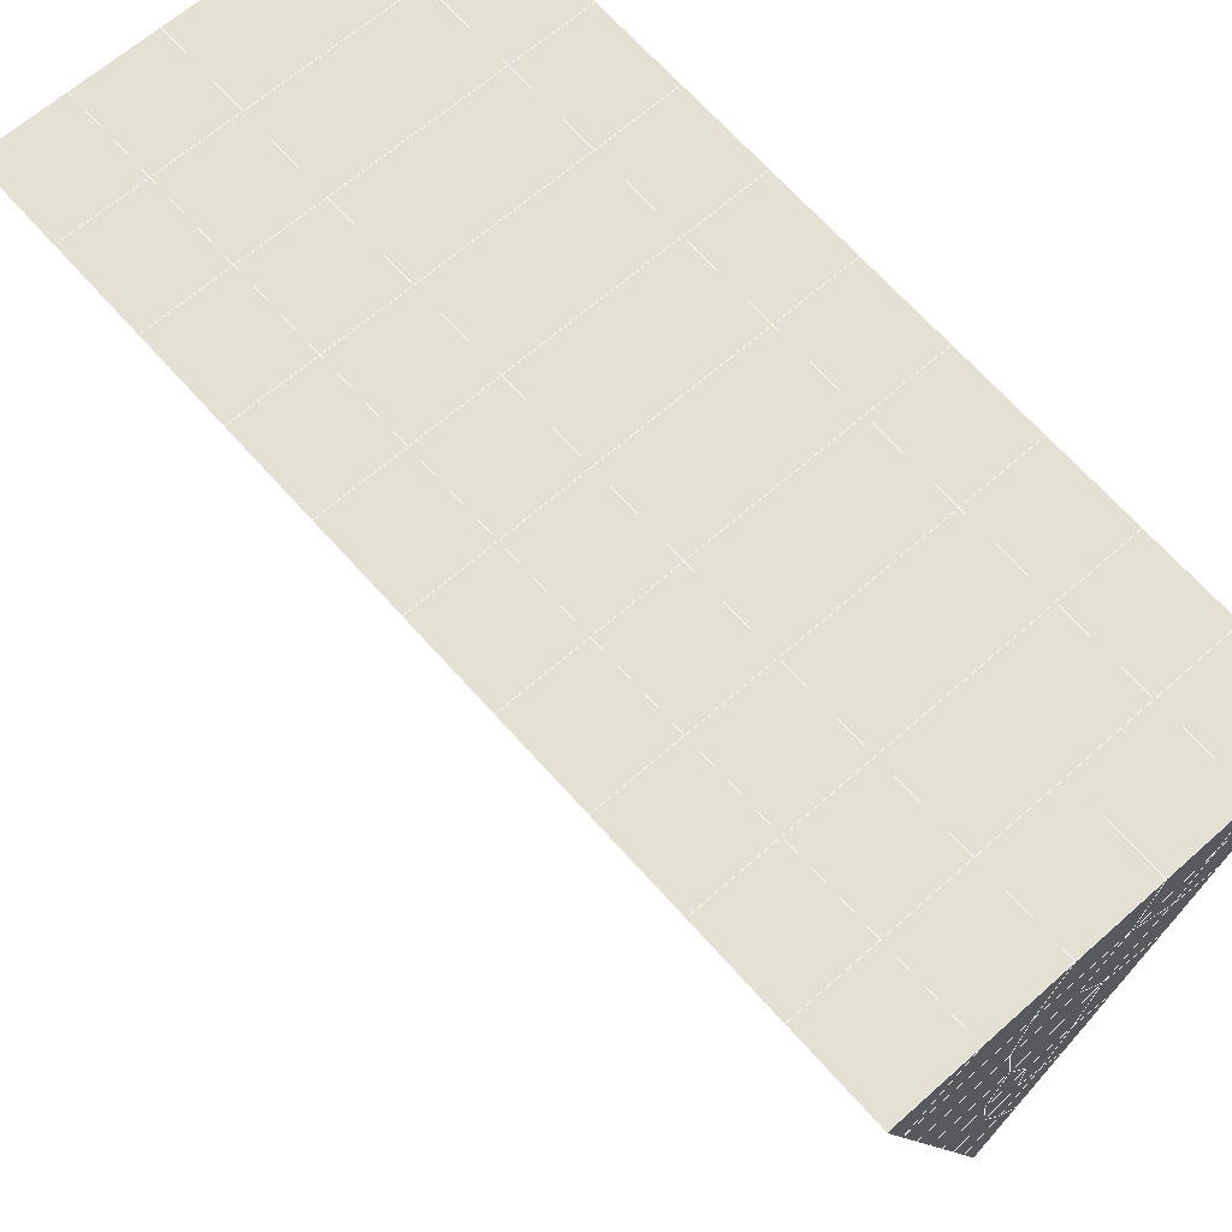
<metadata>
{"format":"obj","ext":"obj","renderer":"f3d","projection":"perspective","resolution":1024,"background":"white","views":[{"elev":63.5,"azim":-42.1,"up":"+Y"}]}
</metadata>
<code>
v 49 17.75 20.7
v 51 17.75 20.7
v 50.89 15.8 20.57
v 49.04 15.49 20.54
v 49 17.59 22.9
v 51 17.59 22.9
v 49 17.44 25.09
v 51 17.44 25.09
v 49 17.29 27.29
v 51 17.29 27.29
v 49 17.13 29.48
v 51 17.13 29.48
v 49 16.98 31.68
v 51 16.98 31.68
v 49 16.83 33.87
v 51 16.83 33.87
v 49 16.67 36.06
v 51 16.67 36.06
v 49 16.52 38.26
v 51 16.52 38.26
v 49 16.37 40.45
v 51 16.37 40.45
v 49 16.21 42.65
v 51 16.21 42.65
v 48.58 14.05 42.5
v 50.89 13.89 42.49
v 48.54 12.06 42.36
v 50.12 12.15 42.36
v 49.04 9.854 42.2
v 51.12 10.53 42.25
v 49.84 8.187 42.09
v 51.02 8.17 42.09
v 49.96 6.706 41.98
v 50.69 6.196 41.95
v 49.26 6.129 41.94
v 49.99 4.524 41.83
v 48.57 5.525 41.9
v 49.29 3.387 41.75
v 48.57 5.678 39.71
v 49.29 3.54 39.56
v 48.57 5.831 37.51
v 49.29 3.694 37.36
v 48.57 5.985 35.32
v 49.29 3.847 35.17
v 48.57 6.139 33.12
v 49.29 4.001 32.97
v 48.57 6.292 30.93
v 49.29 4.154 30.78
v 48.57 6.445 28.73
v 49.29 4.307 28.58
v 48.57 6.599 26.54
v 49.29 4.461 26.39
v 48.57 6.752 24.34
v 49.29 4.614 24.2
v 48.57 6.906 22.15
v 49.29 4.768 22
v 48.57 7.059 19.96
v 49.29 4.921 19.81
v 50.01 7.431 19.98
v 50 5.543 19.85
v 51.43 7.059 19.95
v 50.71 4.922 19.81
v 51.43 6.906 22.15
v 50.71 4.768 22
v 51.43 6.752 24.34
v 50.71 4.614 24.2
v 51.43 6.599 26.54
v 50.71 4.461 26.39
v 51.43 6.445 28.73
v 50.71 4.308 28.58
v 51.43 6.292 30.93
v 50.71 4.154 30.78
v 51.43 6.138 33.12
v 50.71 4.001 32.97
v 51.43 5.985 35.32
v 50.71 3.847 35.17
v 51.43 5.832 37.51
v 50.71 3.694 37.36
v 51.43 5.678 39.71
v 50.71 3.54 39.56
v 51.43 5.525 41.9
v 50.71 3.387 41.75
v 52.14 7.662 42.05
v 52.14 7.816 39.86
v 52.14 7.969 37.66
v 52.14 8.123 35.47
v 52.14 8.276 33.27
v 52.14 8.429 31.08
v 52.14 8.583 28.88
v 52.14 8.736 26.69
v 52.14 8.89 24.49
v 52.14 9.043 22.3
v 52.14 9.197 20.1
v 50.04 10.06 20.16
v 47.86 9.197 20.1
v 47.86 9.043 22.3
v 47.86 8.89 24.49
v 47.86 8.736 26.69
v 47.86 8.583 28.88
v 47.86 8.43 31.08
v 47.86 8.276 33.27
v 47.86 8.123 35.47
v 47.86 7.969 37.66
v 47.86 7.815 39.86
v 47.86 7.662 42.05
v 48.84 7.965 42.07
v 50 1.249 41.6
v 50 1.403 39.41
v 50 1.556 37.21
v 50 1.709 35.02
v 50 1.863 32.82
v 50 2.017 30.63
v 50 2.17 28.43
v 50 2.323 26.24
v 50 2.477 24.05
v 50 2.631 21.85
v 50 2.784 19.66
v 51.49 12.07 20.31
v 52.86 11.33 20.25
v 52.19 13.79 20.43
v 53.57 13.47 20.4
v 52.62 15.77 20.56
v 54.29 15.61 20.55
v 53 17.75 20.7
v 55 17.75 20.7
v 53 17.59 22.9
v 55 17.59 22.9
v 53 17.44 25.09
v 55 17.44 25.09
v 53 17.29 27.29
v 55 17.29 27.29
v 53 17.13 29.48
v 55 17.13 29.48
v 53 16.98 31.68
v 55 16.98 31.68
v 53 16.83 33.87
v 55 16.83 33.87
v 53 16.67 36.06
v 55 16.67 36.07
v 53 16.52 38.26
v 55 16.52 38.26
v 53 16.37 40.45
v 55 16.37 40.45
v 53 16.21 42.65
v 55 16.21 42.65
v 52.76 14.26 42.51
v 54.29 14.08 42.5
v 52.24 12.52 42.39
v 53.57 11.94 42.35
v 52.86 9.8 42.2
v 47.14 9.8 42.2
v 46.43 11.94 42.35
v 45.71 14.08 42.5
v 47 16.21 42.65
v 47 16.37 40.45
v 47 16.52 38.26
v 47 16.67 36.06
v 47 16.83 33.87
v 47 16.98 31.68
v 47 17.13 29.48
v 47 17.29 27.29
v 47 17.44 25.09
v 47 17.59 22.9
v 47 17.75 20.7
v 47.23 15.82 20.57
v 48.83 12.26 20.32
v 50.46 13.73 20.42
v 47.14 11.33 20.25
v 47.14 11.18 22.45
v 47.14 11.03 24.64
v 47.14 10.87 26.84
v 47.14 10.72 29.03
v 47.14 10.57 31.23
v 47.14 10.41 33.42
v 47.14 10.26 35.62
v 47.14 10.11 37.81
v 47.14 9.953 40.01
v 52.86 11.18 22.45
v 52.86 11.03 24.64
v 52.86 10.87 26.84
v 52.86 10.72 29.03
v 52.86 10.57 31.23
v 52.86 10.41 33.42
v 52.86 10.26 35.62
v 52.86 10.11 37.81
v 52.86 9.953 40.01
v 53.57 12.09 40.16
v 53.57 12.24 37.96
v 53.57 12.4 35.77
v 53.57 12.55 33.57
v 53.57 12.7 31.38
v 53.57 12.86 29.18
v 53.57 13.01 26.99
v 53.57 13.16 24.79
v 53.57 13.32 22.6
v 54.29 14.23 40.3
v 54.29 14.38 38.11
v 54.29 14.54 35.92
v 54.29 14.69 33.72
v 54.29 14.84 31.53
v 54.29 15 29.33
v 54.29 15.15 27.14
v 54.29 15.3 24.94
v 54.29 15.46 22.75
v 47.79 14.13 20.45
v 46.43 13.47 20.4
v 46.43 13.32 22.6
v 46.43 13.16 24.79
v 46.43 13.01 26.99
v 46.43 12.86 29.18
v 46.43 12.7 31.38
v 46.43 12.55 33.57
v 46.43 12.4 35.77
v 46.43 12.24 37.96
v 46.43 12.09 40.16
v 45.71 15.61 20.55
v 45.71 15.46 22.75
v 45.71 15.3 24.94
v 45.71 15.15 27.14
v 45.71 15 29.33
v 45.71 14.84 31.53
v 45.71 14.69 33.72
v 45.71 14.54 35.92
v 45.71 14.38 38.11
v 45.71 14.23 40.3
v 45 17.75 20.7
v 45 17.59 22.9
v 45 17.44 25.09
v 45 17.29 27.29
v 45 17.13 29.48
v 45 16.98 31.68
v 45 16.83 33.87
v 45 16.67 36.06
v 45 16.52 38.26
v 45 16.37 40.45
v 45 16.21 42.65
v 49.96 6.706 41.98
v 49.84 8.187 42.09
v 49.04 9.854 42.2
v 47.14 9.8 42.2
v 47.14 9.953 40.01
v 47.86 7.815 39.86
v 48.57 5.678 39.71
v 49.29 3.54 39.56
v 49.29 3.387 41.75
v 50 1.249 41.6
v 50.71 3.387 41.75
v 50.71 3.54 39.56
v 51.43 5.678 39.71
v 51.43 5.525 41.9
v 52.14 7.662 42.05
v 51.02 8.17 42.09
v 51.12 10.53 42.25
v 48.84 7.965 42.07
v 47.86 7.662 42.05
v 48.57 5.525 41.9
v 49.99 4.524 41.83
v 50.69 6.196 41.95
v 49.26 6.129 41.94
v 48.57 5.831 37.51
v 47.86 7.969 37.66
v 47.14 10.11 37.81
v 46.43 12.24 37.96
v 46.43 12.09 40.15
v 46.43 11.94 42.35
v 48.54 12.06 42.36
v 52.24 12.52 42.39
v 50.89 13.89 42.49
v 50.12 12.15 42.36
v 52.86 9.8 42.2
v 52.14 7.816 39.86
v 51.43 5.832 37.51
v 50.71 3.694 37.36
v 50 1.403 39.41
v 45.71 14.08 42.5
v 45.71 14.23 40.3
v 45.71 14.38 38.11
v 45.71 14.54 35.92
v 46.43 12.4 35.77
v 47.14 10.26 35.62
v 47.86 8.123 35.47
v 52.76 14.26 42.51
v 53.57 11.94 42.35
v 53.57 12.09 40.16
v 52.86 9.953 40.01
v 52.86 10.11 37.81
v 52.14 7.969 37.66
v 52.14 8.123 35.47
v 51.43 5.985 35.32
v 51.43 6.138 33.12
v 50.71 4.001 32.97
v 50.71 3.847 35.17
v 50 1.709 35.02
v 50 1.556 37.21
v 49.29 3.694 37.36
v 54.29 14.08 42.5
v 53 16.21 42.65
v 51 16.21 42.65
v 48.58 14.05 42.5
v 55 16.21 42.65
v 55 16.37 40.45
v 55 16.52 38.26
v 55 16.67 36.06
v 54.29 14.54 35.91
v 54.29 14.69 33.72
v 53.57 12.55 33.57
v 53.57 12.7 31.38
v 52.86 10.57 31.23
v 52.86 10.72 29.03
v 52.14 8.583 28.88
v 52.14 8.736 26.69
v 51.43 6.599 26.54
v 51.43 6.752 24.34
v 50.71 4.614 24.19
v 50.71 4.461 26.39
v 50 2.323 26.24
v 50 2.17 28.43
v 49.29 4.307 28.58
v 49.29 4.154 30.78
v 48.57 6.292 30.93
v 48.57 6.139 33.12
v 47.86 8.276 33.27
v 48.57 5.985 35.32
v 49.29 4.001 32.97
v 50 2.017 30.63
v 50.71 4.308 28.58
v 51.43 6.445 28.73
v 52.14 8.429 31.08
v 52.86 10.41 33.42
v 53.57 12.4 35.77
v 54.29 14.38 38.11
v 53 16.52 38.26
v 53 16.37 40.45
v 54.29 14.23 40.3
v 53.57 12.24 37.96
v 52.86 10.26 35.62
v 52.14 8.276 33.27
v 51.43 6.292 30.93
v 50.71 4.154 30.78
v 50 1.863 32.82
v 49.29 3.847 35.17
v 51 16.37 40.45
v 49 16.21 42.65
v 45 16.21 42.65
v 45 16.37 40.45
v 45 16.52 38.26
v 45 16.67 36.06
v 45.71 14.69 33.72
v 46.43 12.55 33.57
v 47.14 10.41 33.42
v 47 16.37 40.45
v 49 16.37 40.45
v 51 16.52 38.26
v 53 16.67 36.06
v 55 16.83 33.87
v 54.29 14.84 31.53
v 53.57 12.86 29.18
v 52.86 10.87 26.84
v 52.14 8.89 24.49
v 51.43 6.906 22.15
v 50.71 4.768 22
v 50 2.477 24.04
v 49.29 4.461 26.39
v 48.57 6.445 28.73
v 47.86 8.43 31.08
v 47.14 10.57 31.23
v 47.86 8.583 28.88
v 48.57 6.599 26.54
v 49.29 4.614 24.2
v 50 2.631 21.85
v 50.71 4.922 19.81
v 51.43 7.059 19.95
v 52.14 9.043 22.3
v 52.86 11.03 24.64
v 53.57 13.01 26.99
v 54.29 15 29.33
v 55 16.98 31.68
v 53 16.83 33.87
v 51 16.67 36.06
v 49 16.52 38.26
v 47 16.21 42.65
v 50 2.784 19.66
v 49.29 4.921 19.81
v 49.29 4.768 22
v 48.57 6.906 22.15
v 48.57 6.752 24.34
v 47.86 8.89 24.49
v 47.86 8.736 26.69
v 47.14 10.87 26.84
v 47.14 10.72 29.03
v 46.43 12.86 29.18
v 46.43 12.7 31.38
v 50 5.543 19.85
v 50.01 7.431 19.98
v 52.14 9.197 20.1
v 52.86 11.18 22.45
v 53.57 13.16 24.79
v 54.29 15.15 27.14
v 55 17.13 29.48
v 53 16.98 31.68
v 51 16.83 33.87
v 49 16.67 36.06
v 47 16.52 38.26
v 47 16.67 36.06
v 45 16.83 33.87
v 45.71 14.84 31.53
v 48.57 7.059 19.96
v 47.86 9.043 22.3
v 47.14 11.03 24.64
v 46.43 13.01 26.99
v 45.71 15 29.33
v 45 16.98 31.68
v 47 16.83 33.87
v 49 16.83 33.87
v 47 16.98 31.68
v 45 17.13 29.48
v 45.71 15.15 27.14
v 46.43 13.16 24.79
v 47.14 11.18 22.45
v 47.86 9.197 20.1
v 50.04 10.06 20.16
v 52.86 11.33 20.25
v 53.57 13.32 22.6
v 54.29 15.3 24.94
v 55 17.29 27.29
v 53 17.13 29.48
v 51 16.98 31.68
v 49 16.98 31.68
v 47 17.13 29.48
v 45 17.29 27.29
v 45.71 15.3 24.94
v 46.43 13.32 22.6
v 47.14 11.33 20.25
v 51.49 12.07 20.31
v 53.57 13.47 20.4
v 54.29 15.46 22.75
v 55 17.44 25.09
v 53 17.29 27.29
v 51 17.13 29.48
v 49 17.13 29.48
v 47 17.29 27.29
v 45 17.44 25.09
v 45.71 15.46 22.75
v 46.43 13.47 20.4
v 48.83 12.26 20.32
v 55 17.75 20.7
v 53 17.75 20.7
v 52.62 15.77 20.56
v 50.89 15.8 20.57
v 50.46 13.73 20.42
v 52.19 13.79 20.43
v 54.29 15.61 20.55
v 55 17.59 22.9
v 53 17.59 22.9
v 53 17.44 25.09
v 51 17.44 25.09
v 49 17.44 25.09
v 47 17.44 25.09
v 45 17.59 22.9
v 45.71 15.61 20.55
v 47.79 14.13 20.45
v 51 17.29 27.29
v 49 17.29 27.29
v 51 17.59 22.9
v 51 17.75 20.7
v 49 17.59 22.9
v 47 17.59 22.9
v 45 17.75 20.7
v 47.23 15.82 20.57
v 49.04 15.49 20.54
v 49 17.75 20.7
v 47 17.75 20.7
f 1 2 3
f 1 3 4
f 5 6 2
f 5 2 1
f 7 8 6
f 7 6 5
f 9 10 8
f 9 8 7
f 11 12 10
f 11 10 9
f 13 14 12
f 13 12 11
f 15 16 14
f 15 14 13
f 17 18 16
f 17 16 15
f 19 20 18
f 19 18 17
f 21 22 20
f 21 20 19
f 23 24 22
f 23 22 21
f 25 26 24
f 25 24 23
f 27 28 26
f 27 26 25
f 29 30 28
f 29 28 27
f 31 32 30
f 31 30 29
f 33 34 32
f 33 32 31
f 35 36 34
f 35 34 33
f 37 38 36
f 37 36 35
f 39 40 38
f 39 38 37
f 41 42 40
f 41 40 39
f 43 44 42
f 43 42 41
f 45 46 44
f 45 44 43
f 47 48 46
f 47 46 45
f 49 50 48
f 49 48 47
f 51 52 50
f 51 50 49
f 53 54 52
f 53 52 51
f 55 56 54
f 55 54 53
f 57 58 56
f 57 56 55
f 59 60 58
f 59 58 57
f 61 62 60
f 61 60 59
f 63 64 62
f 63 62 61
f 65 66 64
f 65 64 63
f 67 68 66
f 67 66 65
f 69 70 68
f 69 68 67
f 71 72 70
f 71 70 69
f 73 74 72
f 73 72 71
f 75 76 74
f 75 74 73
f 77 78 76
f 77 76 75
f 79 80 78
f 79 78 77
f 81 82 80
f 81 80 79
f 34 36 82
f 34 82 81
f 81 83 32
f 81 32 34
f 79 84 83
f 79 83 81
f 77 85 84
f 77 84 79
f 75 86 85
f 75 85 77
f 73 87 86
f 73 86 75
f 71 88 87
f 71 87 73
f 69 89 88
f 69 88 71
f 67 90 89
f 67 89 69
f 65 91 90
f 65 90 67
f 63 92 91
f 63 91 65
f 61 93 92
f 61 92 63
f 59 94 93
f 59 93 61
f 57 95 94
f 57 94 59
f 55 96 95
f 55 95 57
f 53 97 96
f 53 96 55
f 51 98 97
f 51 97 53
f 49 99 98
f 49 98 51
f 47 100 99
f 47 99 49
f 45 101 100
f 45 100 47
f 43 102 101
f 43 101 45
f 41 103 102
f 41 102 43
f 39 104 103
f 39 103 41
f 37 105 104
f 37 104 39
f 35 106 105
f 35 105 37
f 33 31 106
f 33 106 35
f 107 82 36
f 107 36 38
f 108 80 82
f 108 82 107
f 109 78 80
f 109 80 108
f 110 76 78
f 110 78 109
f 111 74 76
f 111 76 110
f 112 72 74
f 112 74 111
f 113 70 72
f 113 72 112
f 114 68 70
f 114 70 113
f 115 66 68
f 115 68 114
f 116 64 66
f 116 66 115
f 117 62 64
f 117 64 116
f 58 60 62
f 58 62 117
f 116 56 58
f 116 58 117
f 115 54 56
f 115 56 116
f 114 52 54
f 114 54 115
f 113 50 52
f 113 52 114
f 112 48 50
f 112 50 113
f 111 46 48
f 111 48 112
f 110 44 46
f 110 46 111
f 109 42 44
f 109 44 110
f 108 40 42
f 108 42 109
f 107 38 40
f 107 40 108
f 118 119 93
f 118 93 94
f 120 121 119
f 120 119 118
f 122 123 121
f 122 121 120
f 124 125 123
f 124 123 122
f 126 127 125
f 126 125 124
f 128 129 127
f 128 127 126
f 130 131 129
f 130 129 128
f 132 133 131
f 132 131 130
f 134 135 133
f 134 133 132
f 136 137 135
f 136 135 134
f 138 139 137
f 138 137 136
f 140 141 139
f 140 139 138
f 142 143 141
f 142 141 140
f 144 145 143
f 144 143 142
f 146 147 145
f 146 145 144
f 148 149 147
f 148 147 146
f 30 150 149
f 30 149 148
f 32 83 150
f 32 150 30
f 29 151 105
f 29 105 106
f 27 152 151
f 27 151 29
f 25 153 152
f 25 152 27
f 23 154 153
f 23 153 25
f 21 155 154
f 21 154 23
f 19 156 155
f 19 155 21
f 17 157 156
f 17 156 19
f 15 158 157
f 15 157 17
f 13 159 158
f 13 158 15
f 11 160 159
f 11 159 13
f 9 161 160
f 9 160 11
f 7 162 161
f 7 161 9
f 5 163 162
f 5 162 7
f 1 164 163
f 1 163 5
f 4 165 164
f 4 164 1
f 94 166 167
f 94 167 118
f 95 168 166
f 95 166 94
f 96 169 168
f 96 168 95
f 97 170 169
f 97 169 96
f 98 171 170
f 98 170 97
f 99 172 171
f 99 171 98
f 100 173 172
f 100 172 99
f 101 174 173
f 101 173 100
f 102 175 174
f 102 174 101
f 103 176 175
f 103 175 102
f 104 177 176
f 104 176 103
f 105 151 177
f 105 177 104
f 178 92 93
f 178 93 119
f 179 91 92
f 179 92 178
f 180 90 91
f 180 91 179
f 181 89 90
f 181 90 180
f 182 88 89
f 182 89 181
f 183 87 88
f 183 88 182
f 184 86 87
f 184 87 183
f 185 85 86
f 185 86 184
f 186 84 85
f 186 85 185
f 150 83 84
f 150 84 186
f 186 187 149
f 186 149 150
f 185 188 187
f 185 187 186
f 184 189 188
f 184 188 185
f 183 190 189
f 183 189 184
f 182 191 190
f 182 190 183
f 181 192 191
f 181 191 182
f 180 193 192
f 180 192 181
f 179 194 193
f 179 193 180
f 178 195 194
f 178 194 179
f 119 121 195
f 119 195 178
f 187 196 147
f 187 147 149
f 188 197 196
f 188 196 187
f 189 198 197
f 189 197 188
f 190 199 198
f 190 198 189
f 191 200 199
f 191 199 190
f 192 201 200
f 192 200 191
f 193 202 201
f 193 201 192
f 194 203 202
f 194 202 193
f 195 204 203
f 195 203 194
f 121 123 204
f 121 204 195
f 196 143 145
f 196 145 147
f 197 141 143
f 197 143 196
f 198 139 141
f 198 141 197
f 199 137 139
f 199 139 198
f 200 135 137
f 200 137 199
f 201 133 135
f 201 135 200
f 202 131 133
f 202 133 201
f 203 129 131
f 203 131 202
f 204 127 129
f 204 129 203
f 123 125 127
f 123 127 204
f 166 205 4
f 166 4 167
f 168 206 205
f 168 205 166
f 169 207 206
f 169 206 168
f 170 208 207
f 170 207 169
f 171 209 208
f 171 208 170
f 172 210 209
f 172 209 171
f 173 211 210
f 173 210 172
f 174 212 211
f 174 211 173
f 175 213 212
f 175 212 174
f 176 214 213
f 176 213 175
f 177 215 214
f 177 214 176
f 151 152 215
f 151 215 177
f 144 24 26
f 144 26 146
f 142 22 24
f 142 24 144
f 140 20 22
f 140 22 142
f 138 18 20
f 138 20 140
f 136 16 18
f 136 18 138
f 134 14 16
f 134 16 136
f 132 12 14
f 132 14 134
f 130 10 12
f 130 12 132
f 128 8 10
f 128 10 130
f 126 6 8
f 126 8 128
f 124 2 6
f 124 6 126
f 122 3 2
f 122 2 124
f 120 167 3
f 120 3 122
f 206 216 165
f 206 165 205
f 207 217 216
f 207 216 206
f 208 218 217
f 208 217 207
f 209 219 218
f 209 218 208
f 210 220 219
f 210 219 209
f 211 221 220
f 211 220 210
f 212 222 221
f 212 221 211
f 213 223 222
f 213 222 212
f 214 224 223
f 214 223 213
f 215 225 224
f 215 224 214
f 152 153 225
f 152 225 215
f 216 226 164
f 216 164 165
f 217 227 226
f 217 226 216
f 218 228 227
f 218 227 217
f 219 229 228
f 219 228 218
f 220 230 229
f 220 229 219
f 221 231 230
f 221 230 220
f 222 232 231
f 222 231 221
f 223 233 232
f 223 232 222
f 224 234 233
f 224 233 223
f 225 235 234
f 225 234 224
f 153 236 235
f 153 235 225
f 227 163 164
f 227 164 226
f 228 162 163
f 228 163 227
f 229 161 162
f 229 162 228
f 230 160 161
f 230 161 229
f 231 159 160
f 231 160 230
f 232 158 159
f 232 159 231
f 233 157 158
f 233 158 232
f 234 156 157
f 234 157 233
f 235 155 156
f 235 156 234
f 236 154 155
f 236 155 235
f 28 30 148
f 28 148 26
f 167 4 3
f 4 205 165
f 120 118 167
f 154 236 153
f 148 146 26
f 31 29 106
l 237 238
l 238 239
l 239 240
l 240 241
l 241 242
l 242 243
l 243 244
l 244 245
l 245 246
l 246 247
l 247 248
l 248 249
l 249 250
l 250 251
l 251 252
l 252 253
l 253 239
l 239 254
l 254 255
l 255 256
l 256 245
l 245 257
l 257 247
l 247 250
l 250 258
l 258 252
l 252 238
l 238 254
l 254 259
l 259 237
l 237 258
l 258 257
l 257 259
l 259 256
l 256 243
l 243 260
l 260 261
l 261 262
l 262 263
l 263 264
l 264 265
l 265 266
l 266 239
l 253 267
l 267 268
l 268 269
l 269 253
l 253 270
l 270 251
l 251 271
l 271 249
l 249 272
l 272 273
l 273 248
l 248 274
l 274 246
l 240 265
l 265 275
l 275 276
l 276 277
l 277 278
l 278 279
l 279 280
l 280 281
l 281 261
l 261 242
l 242 255
l 255 240
l 268 282
l 282 267
l 267 283
l 283 284
l 284 285
l 285 286
l 286 287
l 287 288
l 288 289
l 289 290
l 290 291
l 291 292
l 292 293
l 293 294
l 294 295
l 295 244
l 244 274
l 274 294
l 294 273
l 273 292
l 292 289
l 289 272
l 272 287
l 287 271
l 271 285
l 285 270
l 270 283
l 283 296
l 296 282
l 282 297
l 297 298
l 298 268
l 268 299
l 299 266
l 266 269
l 300 301
l 301 302
l 302 303
l 303 304
l 304 305
l 305 306
l 306 307
l 307 308
l 308 309
l 309 310
l 310 311
l 311 312
l 312 313
l 313 314
l 314 315
l 315 316
l 316 317
l 317 318
l 318 319
l 319 320
l 320 321
l 321 322
l 322 281
l 281 323
l 323 321
l 321 324
l 324 319
l 319 325
l 325 317
l 317 326
l 326 315
l 315 312
l 312 327
l 327 310
l 310 328
l 328 308
l 308 329
l 329 306
l 306 330
l 330 304
l 304 331
l 331 302
l 302 332
l 332 333
l 333 297
l 297 300
l 300 296
l 296 334
l 334 331
l 331 335
l 335 330
l 330 336
l 336 329
l 329 337
l 337 328
l 328 338
l 338 327
l 327 326
l 326 339
l 339 325
l 325 340
l 340 324
l 324 341
l 341 323
l 323 260
l 260 295
l 295 341
l 341 293
l 293 340
l 340 291
l 291 339
l 339 338
l 338 290
l 290 337
l 337 288
l 288 336
l 336 286
l 286 335
l 335 284
l 284 334
l 334 301
l 301 333
l 333 342
l 342 298
l 298 343
l 343 299
l 299 275
l 275 344
l 344 345
l 345 346
l 346 347
l 347 278
l 278 348
l 348 349
l 349 350
l 350 280
l 280 262
l 262 241
l 241 264
l 264 276
l 276 345
l 345 351
l 351 352
l 352 342
l 342 353
l 353 332
l 332 354
l 354 303
l 303 355
l 355 305
l 305 356
l 356 307
l 307 357
l 357 309
l 309 358
l 358 311
l 311 359
l 359 313
l 313 360
l 360 361
l 361 314
l 314 362
l 362 316
l 316 363
l 363 318
l 318 364
l 364 320
l 320 365
l 365 322
l 322 350
l 350 366
l 366 365
l 365 367
l 367 364
l 364 368
l 368 363
l 363 369
l 369 362
l 362 370
l 370 361
l 361 371
l 371 372
l 372 360
l 360 373
l 373 359
l 359 374
l 374 358
l 358 375
l 375 357
l 357 376
l 376 356
l 356 377
l 377 355
l 355 378
l 378 354
l 354 379
l 379 353
l 353 380
l 380 352
l 352 343
l 343 381
l 381 275
l 382 383
l 383 384
l 384 385
l 385 386
l 386 387
l 387 388
l 388 389
l 389 390
l 390 391
l 391 392
l 392 366
l 366 390
l 390 367
l 367 388
l 388 368
l 368 386
l 386 369
l 369 384
l 384 370
l 370 382
l 382 371
l 371 393
l 393 394
l 394 372
l 372 395
l 395 373
l 373 396
l 396 374
l 374 397
l 397 375
l 375 398
l 398 376
l 376 399
l 399 377
l 377 400
l 400 378
l 378 401
l 401 379
l 379 402
l 402 380
l 380 403
l 403 404
l 404 347
l 347 405
l 405 348
l 348 406
l 406 392
l 392 349
l 349 279
l 279 263
l 263 277
l 277 346
l 346 403
l 403 351
l 351 381
l 381 344
l 393 383
l 383 407
l 407 385
l 385 408
l 408 387
l 387 409
l 409 389
l 389 410
l 410 391
l 391 411
l 411 406
l 406 412
l 412 405
l 405 413
l 413 404
l 404 402
l 402 414
l 414 413
l 413 415
l 415 412
l 412 416
l 416 411
l 411 417
l 417 410
l 410 418
l 418 409
l 409 419
l 419 408
l 408 420
l 420 407
l 407 394
l 394 421
l 421 395
l 395 422
l 422 396
l 396 423
l 423 397
l 397 424
l 424 398
l 398 425
l 425 399
l 399 426
l 426 400
l 400 427
l 427 401
l 401 414
l 414 428
l 428 415
l 415 429
l 429 416
l 416 430
l 430 417
l 417 431
l 431 418
l 418 432
l 432 419
l 419 433
l 433 420
l 420 421
l 421 434
l 434 422
l 422 435
l 435 423
l 423 436
l 436 424
l 424 437
l 437 425
l 425 438
l 438 426
l 426 439
l 439 427
l 427 428
l 428 440
l 440 429
l 429 441
l 441 430
l 430 442
l 442 431
l 431 443
l 443 432
l 432 444
l 444 433
l 433 445
l 445 421
l 446 447
l 447 448
l 448 449
l 449 450
l 450 451
l 451 448
l 448 452
l 452 446
l 446 453
l 453 454
l 454 455
l 455 456
l 456 457
l 457 458
l 458 442
l 442 459
l 459 443
l 443 460
l 460 444
l 444 461
l 461 445
l 445 450
l 450 434
l 434 451
l 451 435
l 435 452
l 452 436
l 436 453
l 453 437
l 437 455
l 455 438
l 438 462
l 462 463
l 463 440
l 440 439
l 439 462
l 462 456
l 456 464
l 464 454
l 454 447
l 447 465
l 465 464
l 464 466
l 466 457
l 457 463
l 463 441
l 441 458
l 458 467
l 467 459
l 459 468
l 468 460
l 460 469
l 469 461
l 461 470
l 470 471
l 471 465
l 465 449
l 449 470
l 470 469
l 469 472
l 472 467
l 467 466
l 466 471
l 471 472
l 472 468
l 470 450

</code>
